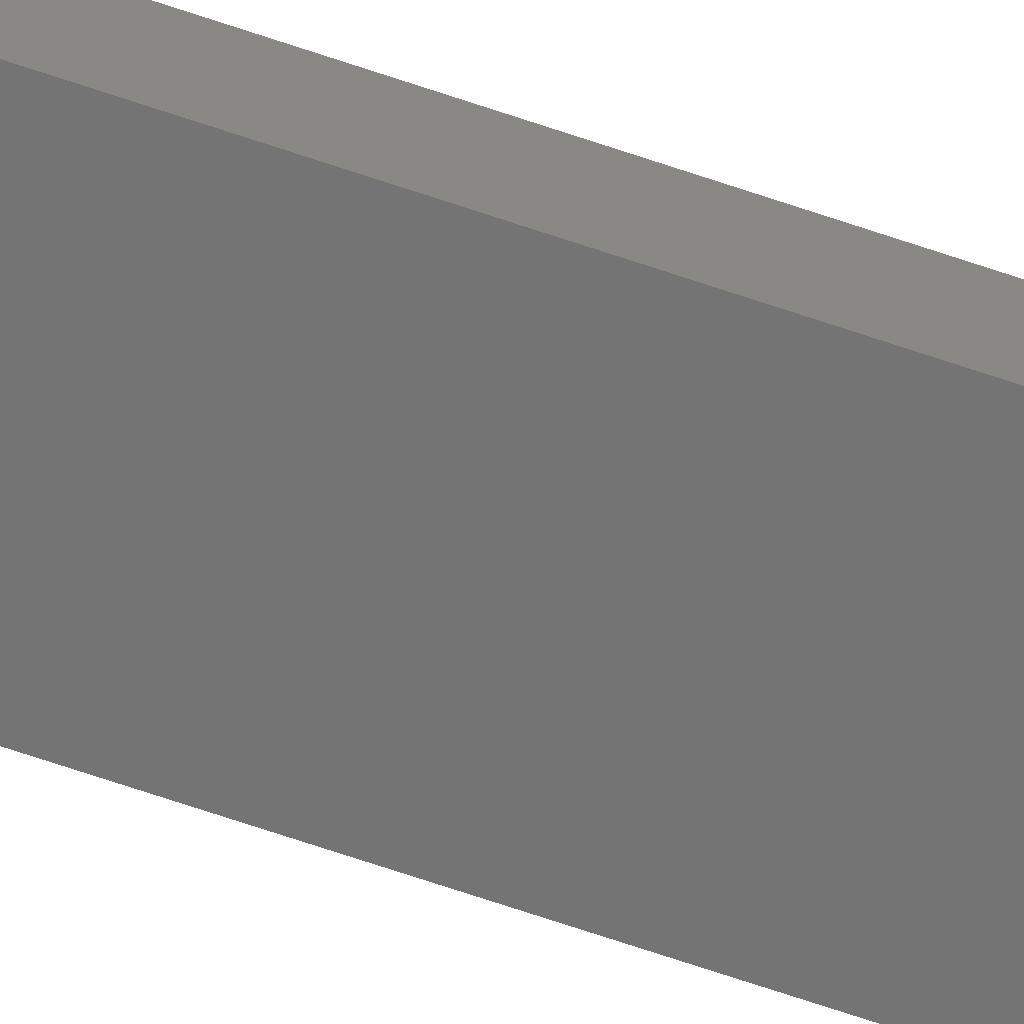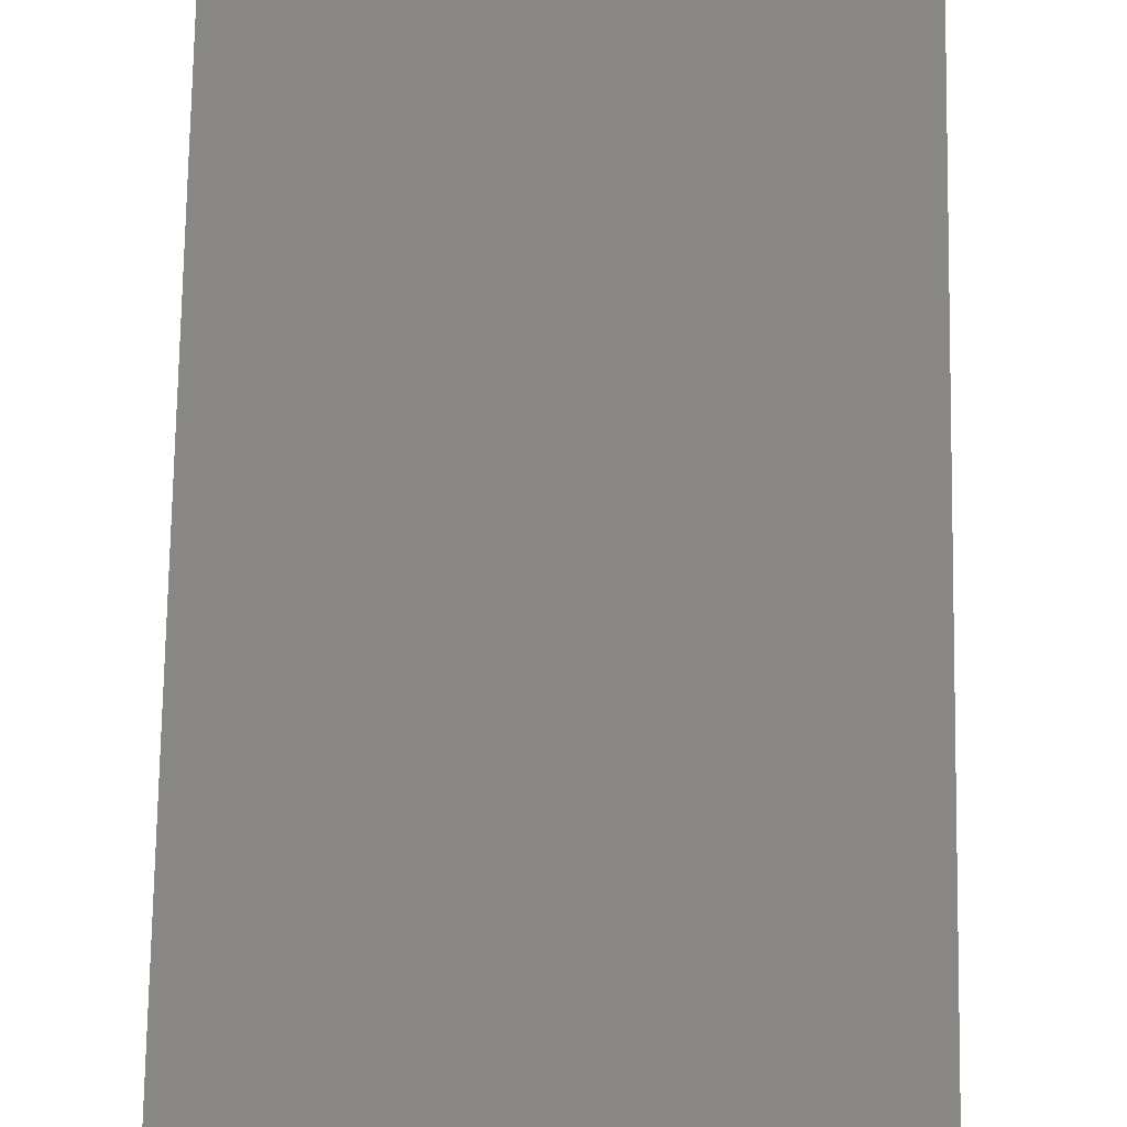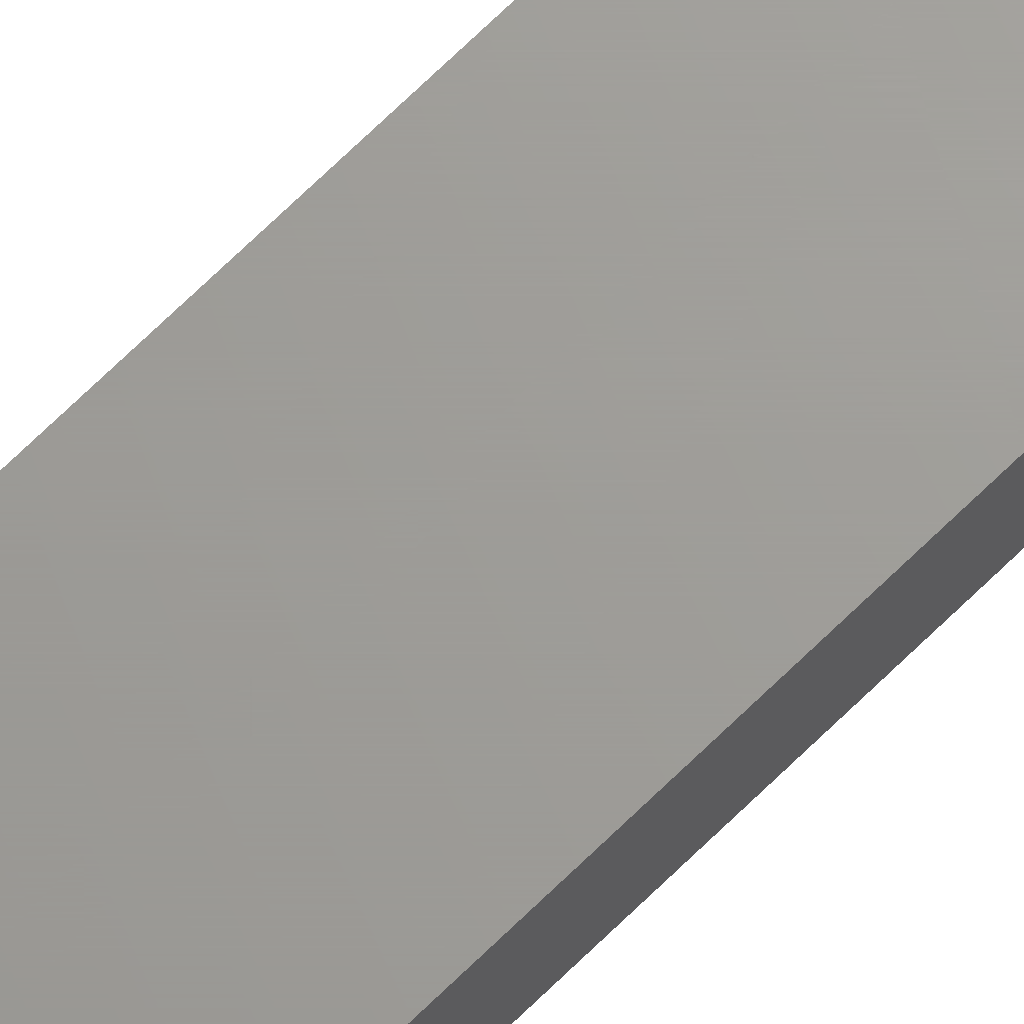
<metadata>
{"format":"stl","ext":"stl","renderer":"f3d","projection":"perspective","resolution":1024,"background":"white","views":[{"elev":-66.6,"azim":-109.1,"up":"+Z"},{"elev":24.5,"azim":0.4,"up":"+Z"},{"elev":68.7,"azim":-134.7,"up":"+Z"}]}
</metadata>
<code>
# stl→obj: 78 verts, 132 faces
v -0.00773 0.3984 -0.007812
v -0.007347 0.3968 -0.007812
v 0 0.3984 -0.007812
v -0.0003828 0.4001 -0.007812
v -0.007347 0.4001 -0.007812
v -0.001455 0.4015 -0.007812
v -0.003005 0.4022 -0.007812
v -0.004725 0.4022 -0.007812
v -0.006275 0.4015 -0.007812
v -0.0003828 0.3968 -0.007812
v -0.006275 0.3954 -0.007812
v -0.004725 0.3947 -0.007812
v -0.003005 0.3947 -0.007812
v -0.001455 0.3954 -0.007812
v -0.00773 0.3984 0.007812
v -0.007347 0.4001 0.007812
v -0.0003828 0.4001 0.007812
v 0 0.3984 0.007812
v -0.007347 0.3968 0.007812
v -0.006275 0.4015 0.007812
v -0.004725 0.4022 0.007812
v -0.003005 0.4022 0.007812
v -0.001455 0.4015 0.007812
v -0.0003828 0.3968 0.007812
v -0.001455 0.3954 0.007812
v -0.003005 0.3947 0.007812
v -0.004725 0.3947 0.007812
v -0.006275 0.3954 0.007812
v -0.004725 0.7303 -0.007812
v -0.006275 0.7296 -5.233e-17
v -0.006275 0.7296 -0.007812
v -0.007347 0.7282 -5.225e-17
v -0.007347 0.7282 -0.007812
v -0.00773 0.7266 -5.214e-17
v -0.00773 0.7266 -0.007812
v -0.004725 0.7303 -5.237e-17
v -0.003005 0.7303 -0.007812
v -0.003005 0.7303 -5.237e-17
v -0.001455 0.7296 -0.007812
v -0.001455 0.7296 -5.233e-17
v -0.0003828 0.7282 -0.007812
v -0.0003828 0.7282 -5.225e-17
v 0 0.7266 -0.007812
v 0 0.7266 -5.214e-17
v -0.003005 0.7228 -0.007812
v -0.001455 0.7235 -5.196e-17
v -0.001455 0.7235 -0.007812
v -0.0003828 0.7249 -5.204e-17
v -0.0003828 0.7249 -0.007812
v -0.003005 0.7228 -5.191e-17
v -0.004725 0.7228 -0.007812
v -0.004725 0.7228 -5.191e-17
v -0.006275 0.7235 -0.007812
v -0.006275 0.7235 -5.196e-17
v -0.007347 0.7249 -0.007812
v -0.007347 0.7249 -5.204e-17
v -0.02344 0.75 -5.358e-17
v -0.02344 0.7039 -5.076e-17
v 0.01562 0.75 -5.378e-17
v 0.02344 0.7039 -5.076e-17
v 0.02344 0.7422 -5.31e-17
v 0.02344 0.7039 0.009211
v 0.02344 -0.06974 -3.384e-18
v 0.02344 0.003947 0.009211
v 0.02344 -0.02368 -0.009211
v 0.02344 0.7422 -0.009211
v 0.02344 -0.06974 0.009211
v 0.02344 -0.1158 -0.009211
v 0.02344 -0.125 0
v -0.02344 0.75 -0.009211
v 0.01562 0.75 -0.009211
v -0.02344 -0.02368 -0.009211
v -0.02344 -0.06974 -3.384e-18
v -0.02344 0.7039 0.009211
v -0.02344 0.003947 0.009211
v -0.02344 -0.06974 0.009211
v -0.02344 -0.1158 -0.009211
v -0.02344 -0.125 0
f 1 2 3
f 1 3 4
f 1 4 5
f 5 4 6
f 5 6 7
f 5 7 8
f 5 8 9
f 10 3 2
f 10 2 11
f 10 11 12
f 10 12 13
f 10 13 14
f 15 16 17
f 15 17 18
f 15 18 19
f 16 20 21
f 16 21 22
f 16 22 23
f 16 23 17
f 24 25 26
f 24 26 27
f 24 27 28
f 24 28 19
f 24 19 18
f 13 25 14
f 14 25 24
f 14 24 10
f 10 24 18
f 10 18 3
f 25 13 26
f 26 13 12
f 26 12 27
f 27 12 11
f 27 11 28
f 28 11 2
f 28 2 19
f 19 2 1
f 19 1 15
f 8 20 9
f 9 20 16
f 9 16 5
f 5 16 15
f 5 15 1
f 20 8 21
f 21 8 7
f 21 7 22
f 22 7 6
f 22 6 23
f 23 6 4
f 23 4 17
f 17 4 3
f 17 3 18
f 29 30 31
f 31 30 32
f 31 32 33
f 33 32 34
f 33 34 35
f 30 29 36
f 36 29 37
f 36 37 38
f 38 37 39
f 38 39 40
f 40 39 41
f 40 41 42
f 42 41 43
f 42 43 44
f 45 46 47
f 47 46 48
f 47 48 49
f 49 48 44
f 49 44 43
f 46 45 50
f 50 45 51
f 50 51 52
f 52 51 53
f 52 53 54
f 54 53 55
f 54 55 56
f 56 55 35
f 56 35 34
f 57 58 59
f 59 58 60
f 59 60 61
f 35 55 43
f 35 43 41
f 35 41 33
f 33 41 39
f 33 39 37
f 33 37 29
f 33 29 31
f 49 43 55
f 49 55 53
f 49 53 51
f 49 51 45
f 49 45 47
f 62 63 60
f 62 64 63
f 65 66 61
f 63 64 67
f 68 65 61
f 68 61 60
f 68 60 63
f 68 63 69
f 70 57 71
f 71 57 59
f 65 72 66
f 66 72 70
f 66 70 71
f 66 71 61
f 61 71 59
f 57 70 72
f 58 73 74
f 73 75 74
f 76 75 73
f 77 78 73
f 77 73 58
f 77 58 57
f 77 57 72
f 63 73 69
f 69 73 78
f 76 73 67
f 67 73 63
f 64 75 67
f 67 75 76
f 62 74 64
f 64 74 75
f 58 74 60
f 60 74 62
f 68 77 65
f 65 77 72
f 78 77 69
f 69 77 68

</code>
